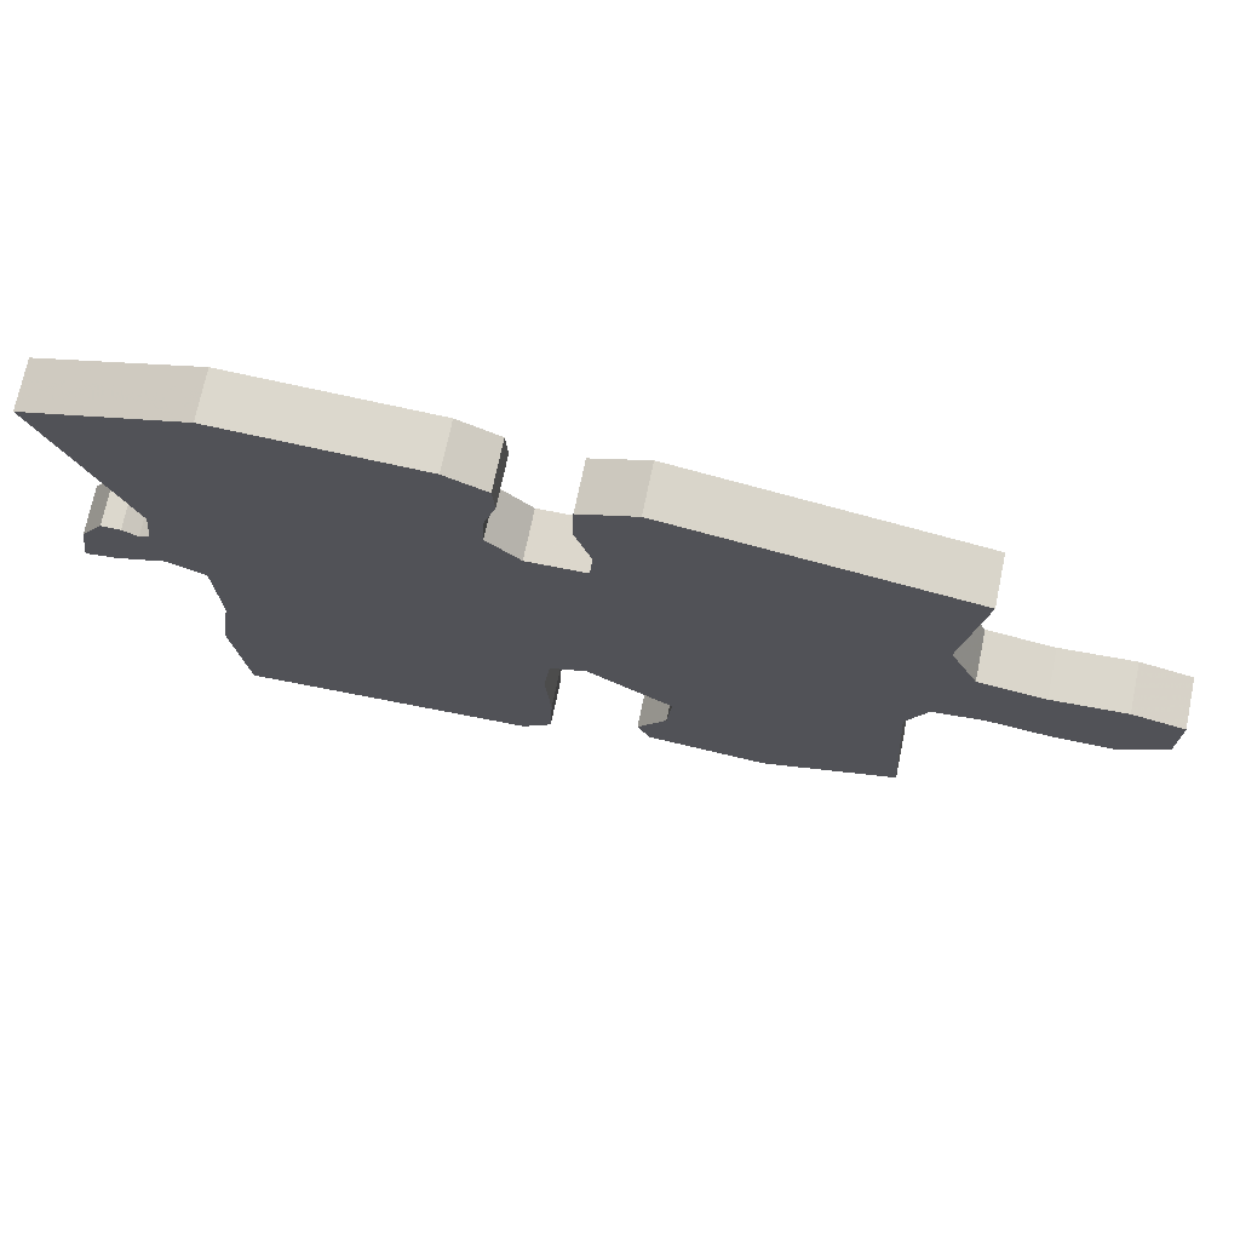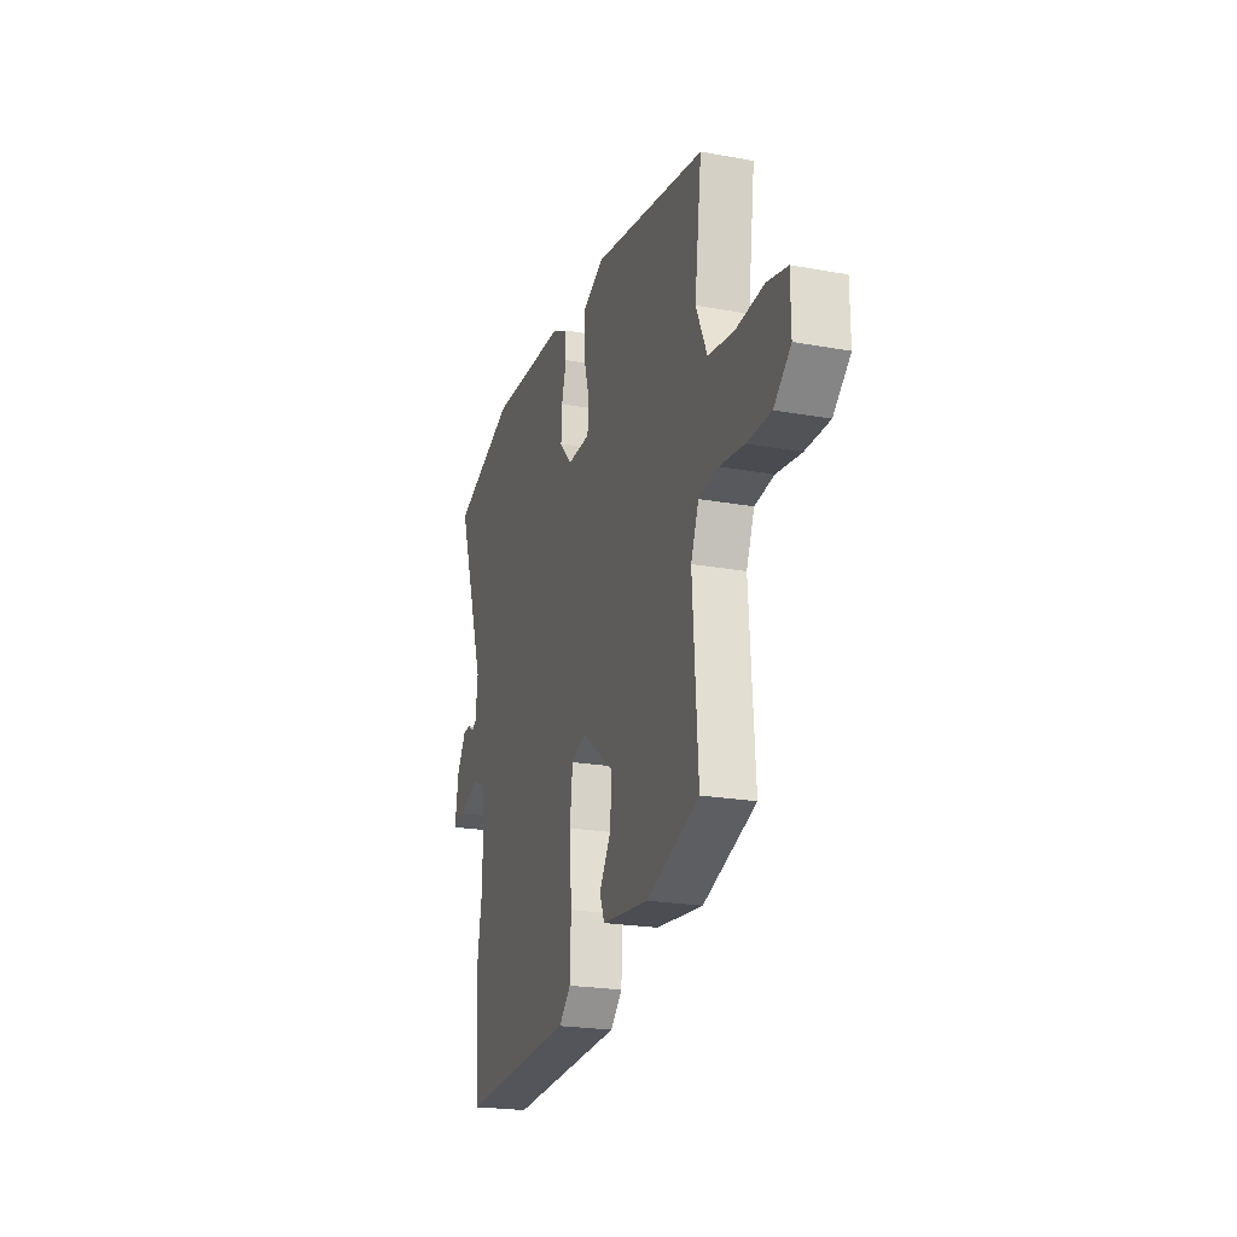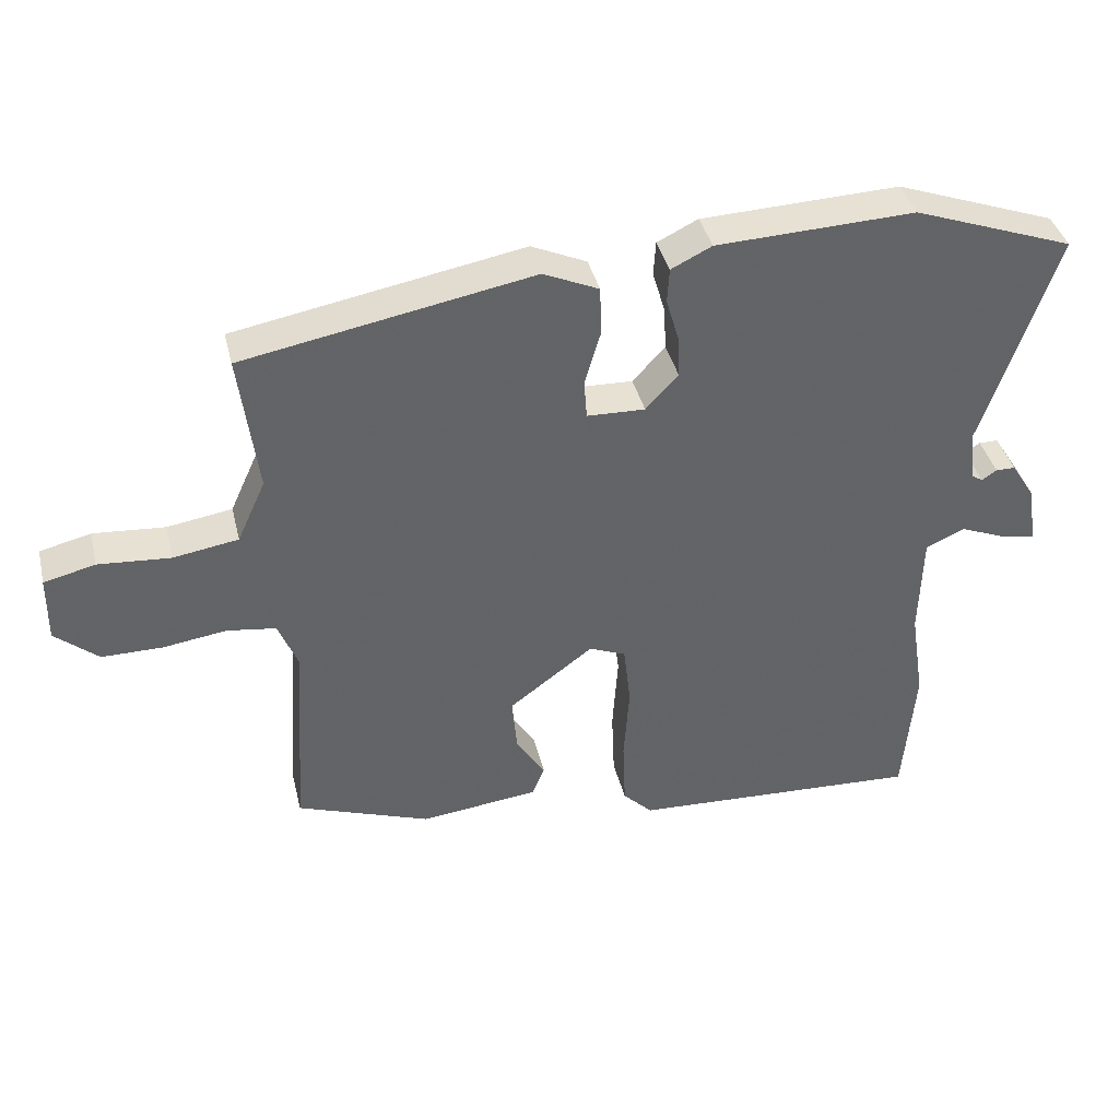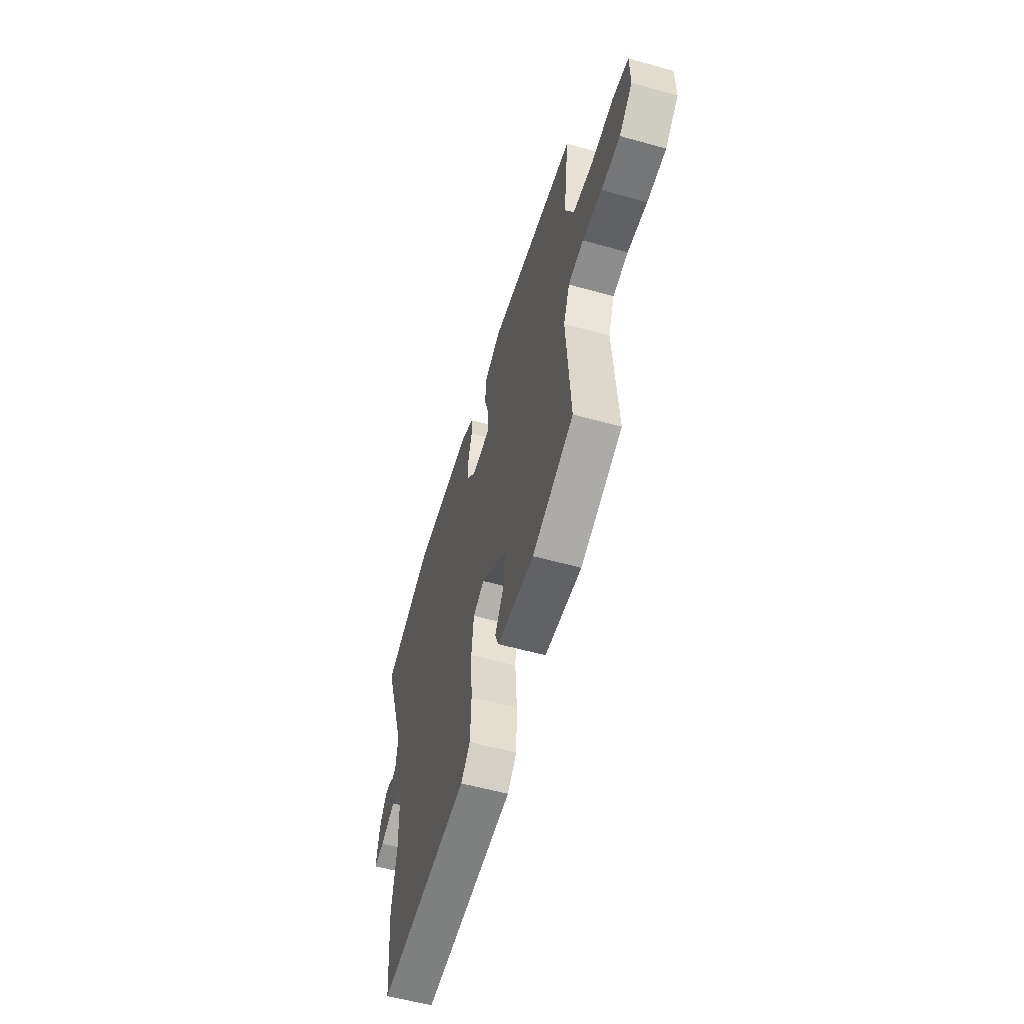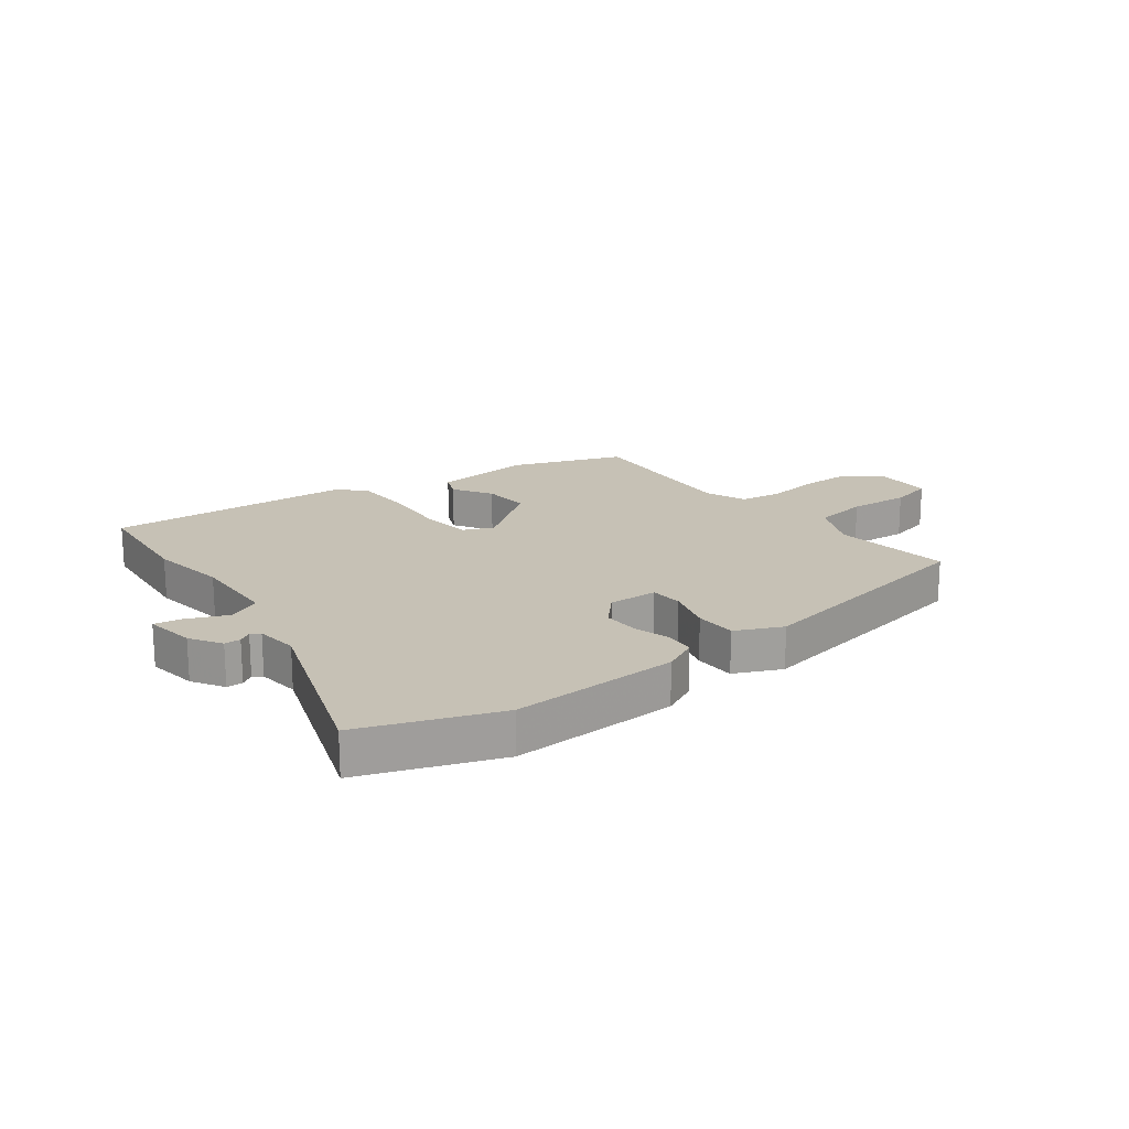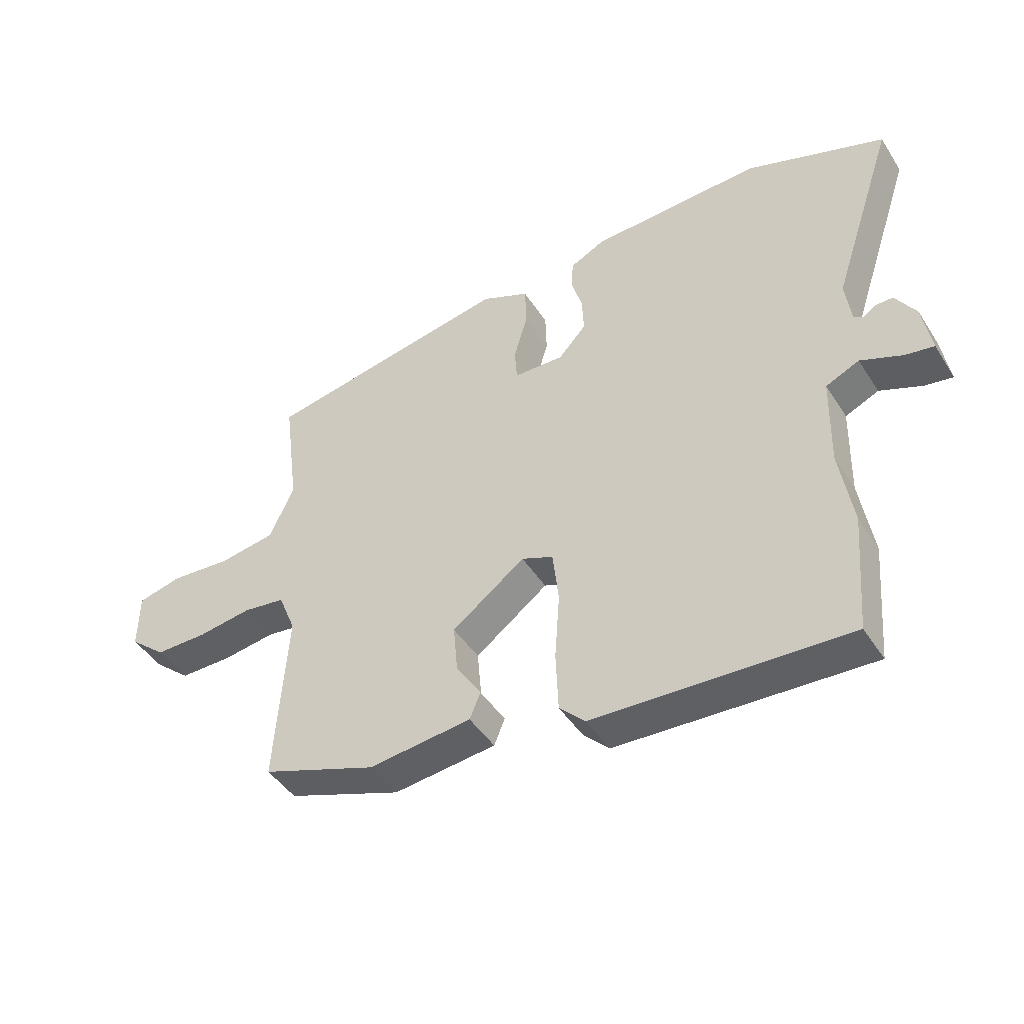
<metadata>
{"format":"obj","ext":"obj","renderer":"f3d","projection":"perspective","resolution":1024,"background":"white","views":[{"elev":72.6,"azim":11.8,"up":"+Z"},{"elev":-22.3,"azim":72.5,"up":"+Z"},{"elev":39.4,"azim":166.5,"up":"+Z"},{"elev":-56.8,"azim":73.8,"up":"+Z"},{"elev":18.7,"azim":-36.8,"up":"+Y"},{"elev":-45.2,"azim":-149.2,"up":"+Z"}]}
</metadata>
<code>
v 0.519 0.07 0.433
v 0.493 0.07 0.23
v 0.534 0.07 0.14
v 0.628 0.07 0.125
v 0.732 0.07 0.133
v 0.806 0.07 0.115
v 0.807 0.07 0.019
v 0.745 0.07 -0.034
v 0.657 0.07 -0.034
v 0.566 0.07 -0.021
v 0.495 0.07 -0.031
v 0.466 0.07 -0.103
v 0.486 0.07 -0.397
v 0.293 0.07 -0.467
v 0.121 0.07 -0.448
v 0.103 0.07 -0.404
v 0.145 0.07 -0.338
v 0.152 0.07 -0.257
v 0.03 0.07 -0.166
v -0.023 0.07 -0.188
v -0.033 0.07 -0.277
v -0.025 0.07 -0.391
v -0.029 0.07 -0.491
v -0.072 0.07 -0.534
v -0.495 0.07 -0.555
v -0.512 0.07 -0.356
v -0.491 0.07 -0.222
v -0.495 0.07 -0.069
v -0.551 0.07 -0.044
v -0.621 0.07 -0.073
v -0.668 0.07 -0.081
v -0.654 0.07 0.006
v -0.62 0.07 0.06
v -0.592 0.07 0.06
v -0.57 0.07 0.046
v -0.554 0.07 0.056
v -0.545 0.07 0.129
v -0.652 0.07 0.445
v -0.42 0.07 0.529
v -0.133 0.07 0.518
v -0.074 0.07 0.489
v -0.071 0.07 0.439
v -0.089 0.07 0.377
v -0.092 0.07 0.315
v -0.045 0.07 0.264
v 0.039 0.07 0.267
v 0.043 0.07 0.323
v 0.02 0.07 0.402
v 0.022 0.07 0.473
v 0.102 0.07 0.509
v 0.519 0 0.433
v 0.493 0 0.23
v 0.534 0 0.14
v 0.628 0 0.125
v 0.732 0 0.133
v 0.806 0 0.115
v 0.807 0 0.019
v 0.745 0 -0.034
v 0.657 0 -0.034
v 0.566 0 -0.021
v 0.495 0 -0.031
v 0.466 0 -0.103
v 0.486 0 -0.397
v 0.293 0 -0.467
v 0.121 0 -0.448
v 0.103 0 -0.404
v 0.145 0 -0.338
v 0.152 0 -0.257
v 0.03 0 -0.166
v -0.023 0 -0.188
v -0.033 0 -0.277
v -0.025 0 -0.391
v -0.029 0 -0.491
v -0.072 0 -0.534
v -0.495 0 -0.555
v -0.512 0 -0.356
v -0.491 0 -0.222
v -0.495 0 -0.069
v -0.551 0 -0.044
v -0.621 0 -0.073
v -0.668 0 -0.081
v -0.654 0 0.006
v -0.62 0 0.06
v -0.592 0 0.06
v -0.57 0 0.046
v -0.554 0 0.056
v -0.545 0 0.129
v -0.652 0 0.445
v -0.42 0 0.529
v -0.133 0 0.518
v -0.074 0 0.489
v -0.071 0 0.439
v -0.089 0 0.377
v -0.092 0 0.315
v -0.045 0 0.264
v 0.039 0 0.267
v 0.043 0 0.323
v 0.02 0 0.402
v 0.022 0 0.473
v 0.102 0 0.509
f 47 48 49 50
f 46 47 50 1
f 40 41 42 43
f 40 43 44
f 37 38 39 40
f 36 37 40 44
f 35 36 44 45
f 33 34 35
f 32 33 35
f 29 30 31 32
f 28 29 32 35
f 24 25 26 27
f 24 27 28
f 21 22 23 24
f 20 21 24 28
f 19 20 28 35
f 14 15 16 17
f 12 13 14 17
f 11 12 17 18
f 7 8 9 10
f 7 10 11
f 4 5 6 7
f 3 4 7 11
f 2 3 11 18
f 46 1 2 18
f 19 35 45 46
f 18 19 46
f 100 99 98 97
f 51 100 97 96
f 93 92 91 90
f 94 93 90
f 90 89 88 87
f 94 90 87 86
f 95 94 86 85
f 85 84 83
f 85 83 82
f 82 81 80 79
f 85 82 79 78
f 77 76 75 74
f 78 77 74
f 74 73 72 71
f 78 74 71 70
f 85 78 70 69
f 67 66 65 64
f 67 64 63 62
f 68 67 62 61
f 60 59 58 57
f 61 60 57
f 57 56 55 54
f 61 57 54 53
f 68 61 53 52
f 68 52 51 96
f 96 95 85 69
f 96 69 68
f 1 51 52 2
f 2 52 53 3
f 3 53 54 4
f 4 54 55 5
f 5 55 56 6
f 6 56 57 7
f 7 57 58 8
f 8 58 59 9
f 9 59 60 10
f 10 60 61 11
f 11 61 62 12
f 12 62 63 13
f 13 63 64 14
f 14 64 65 15
f 15 65 66 16
f 16 66 67 17
f 17 67 68 18
f 18 68 69 19
f 19 69 70 20
f 20 70 71 21
f 21 71 72 22
f 22 72 73 23
f 23 73 74 24
f 24 74 75 25
f 25 75 76 26
f 26 76 77 27
f 27 77 78 28
f 28 78 79 29
f 29 79 80 30
f 30 80 81 31
f 31 81 82 32
f 32 82 83 33
f 33 83 84 34
f 34 84 85 35
f 35 85 86 36
f 36 86 87 37
f 37 87 88 38
f 38 88 89 39
f 39 89 90 40
f 40 90 91 41
f 41 91 92 42
f 42 92 93 43
f 43 93 94 44
f 44 94 95 45
f 45 95 96 46
f 46 96 97 47
f 47 97 98 48
f 48 98 99 49
f 49 99 100 50
f 50 100 51 1

</code>
